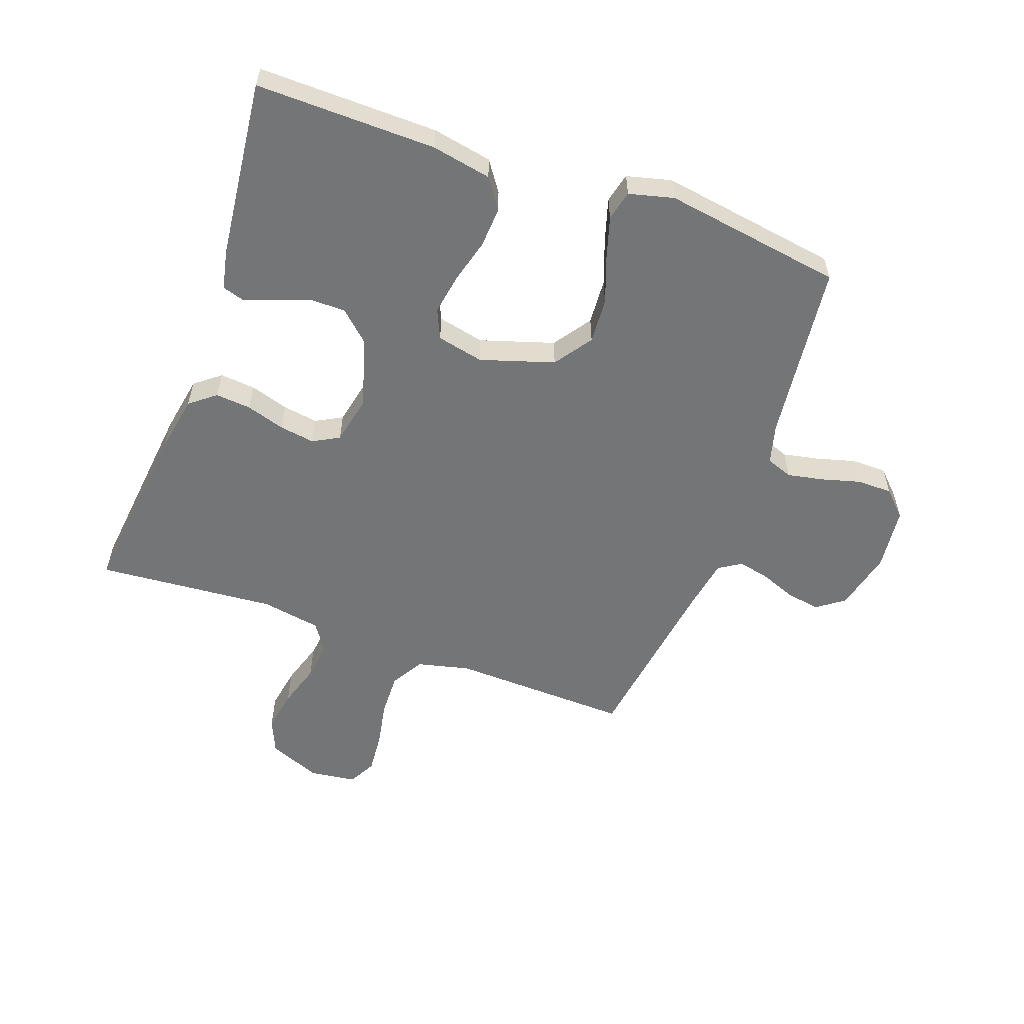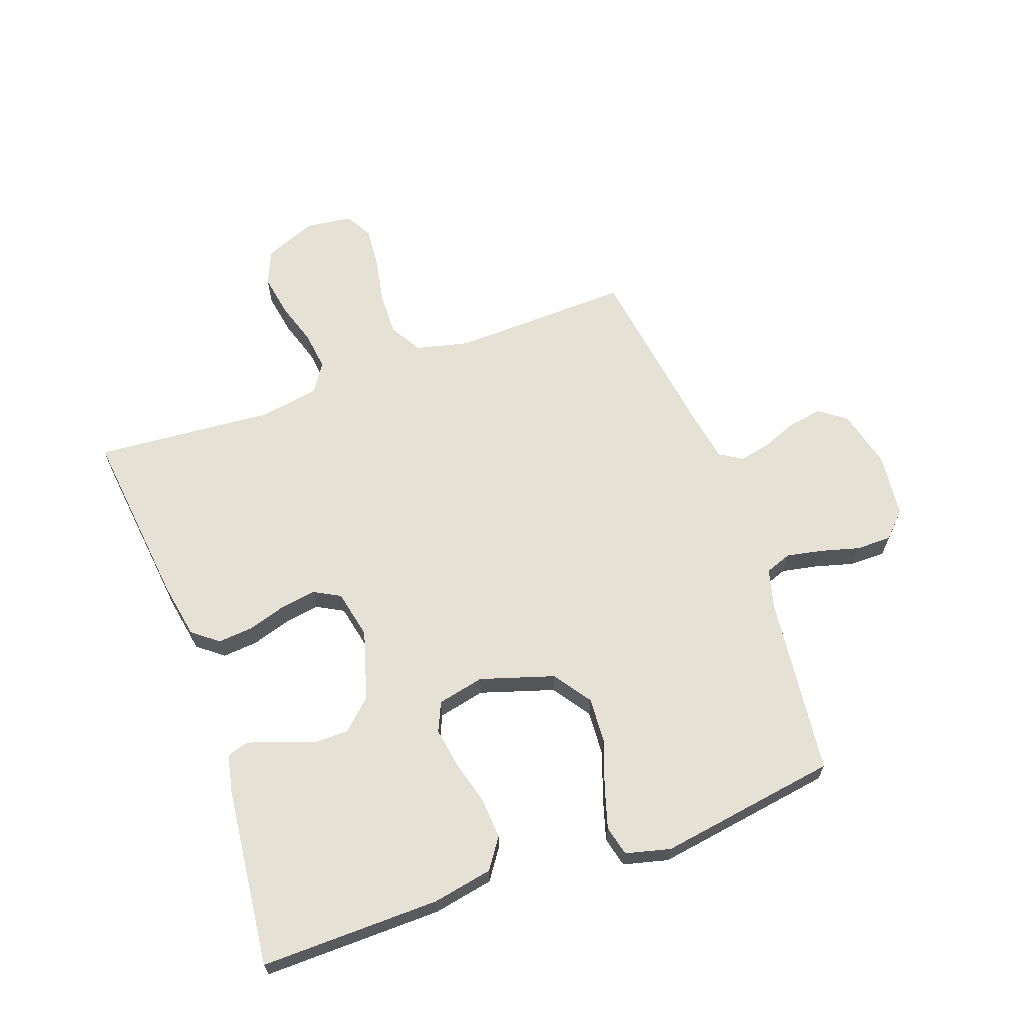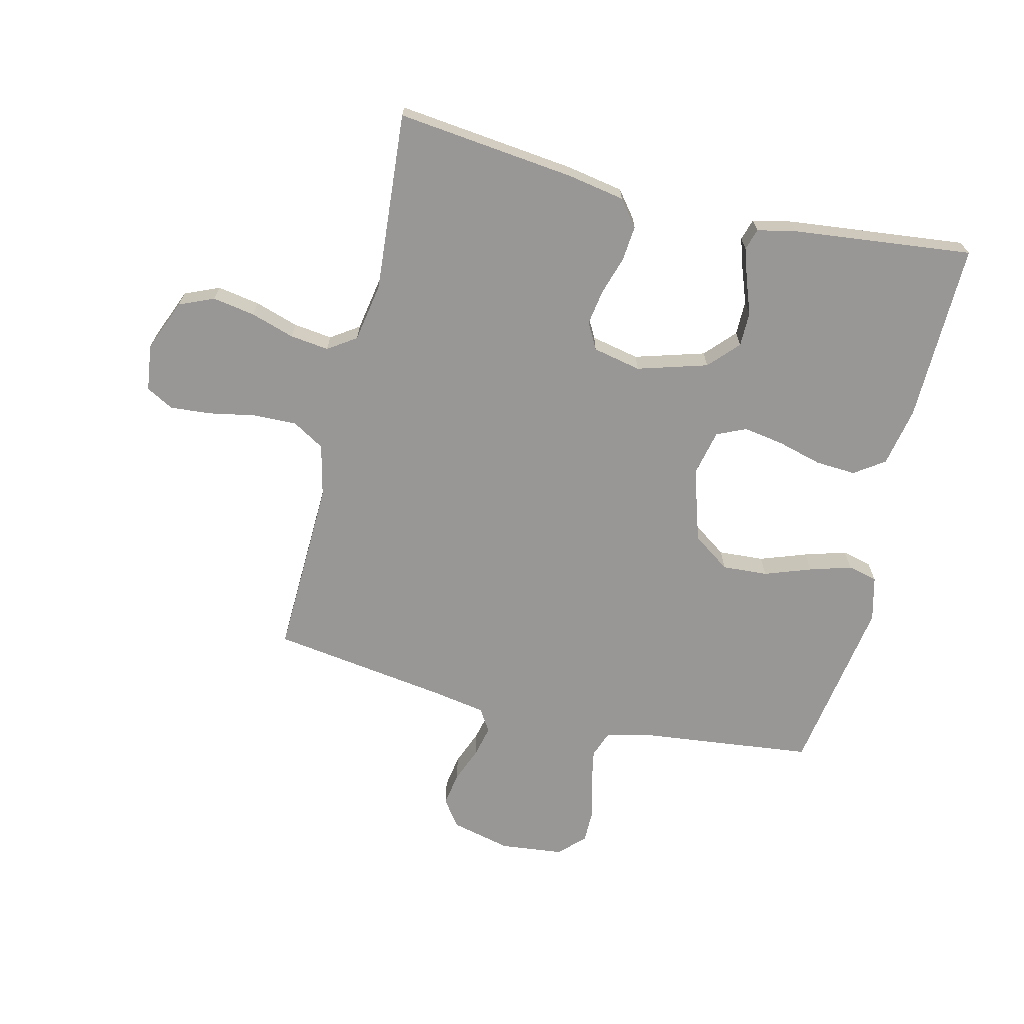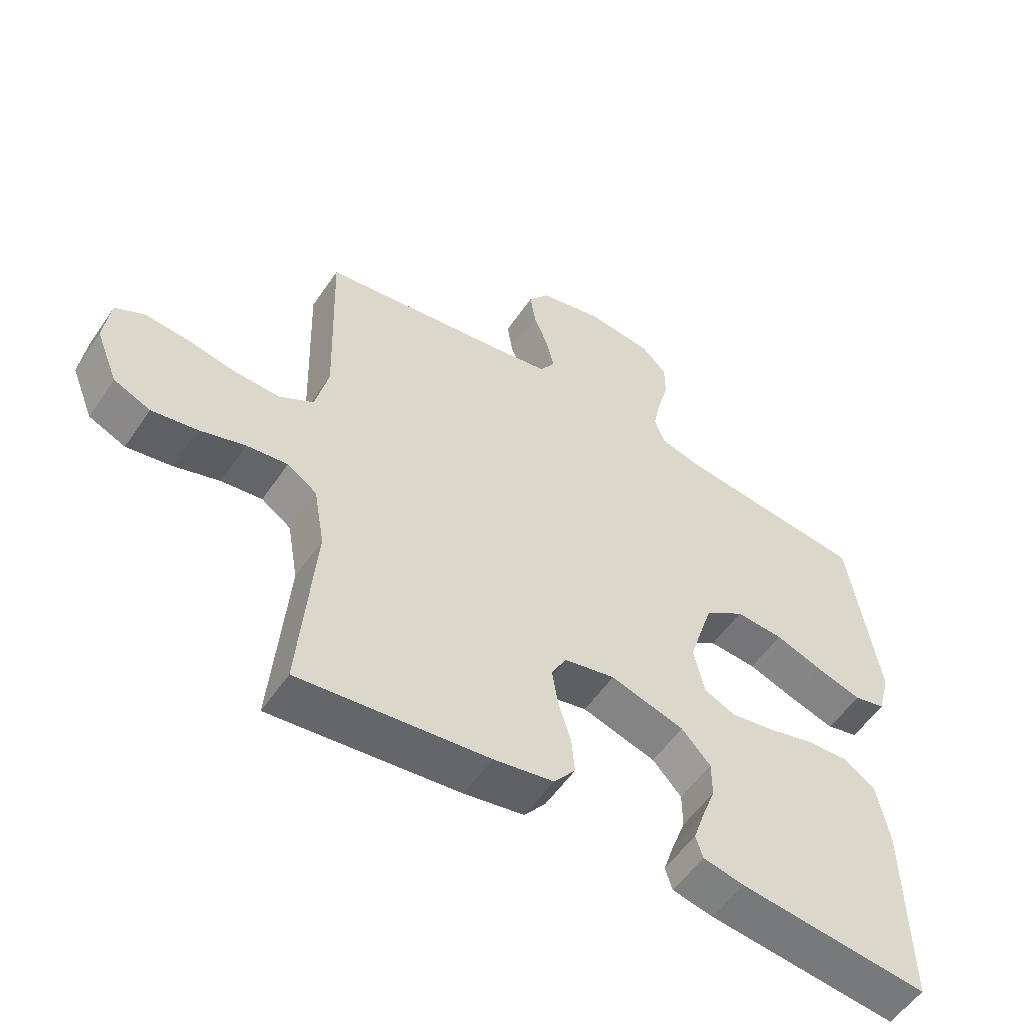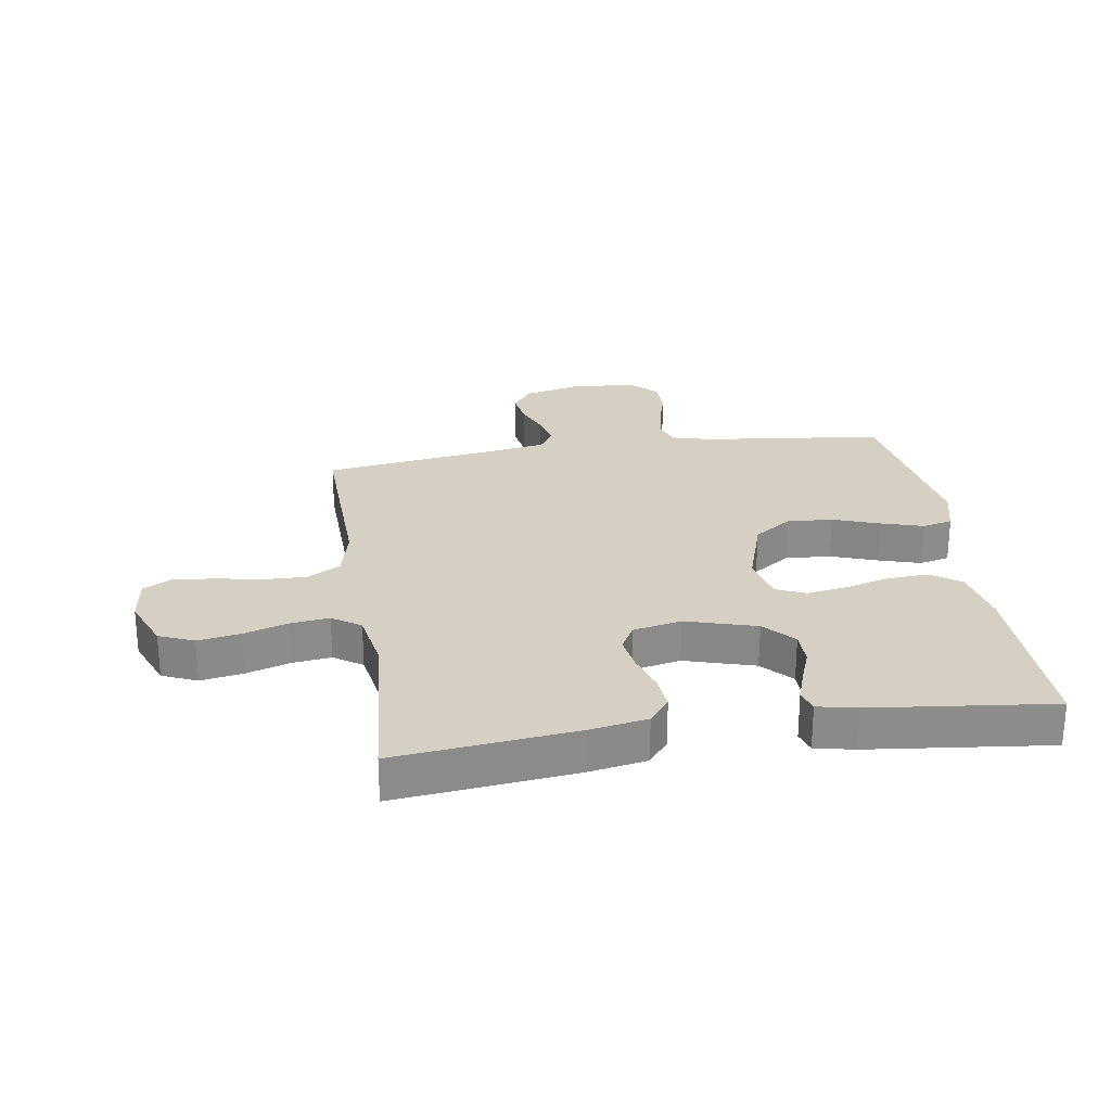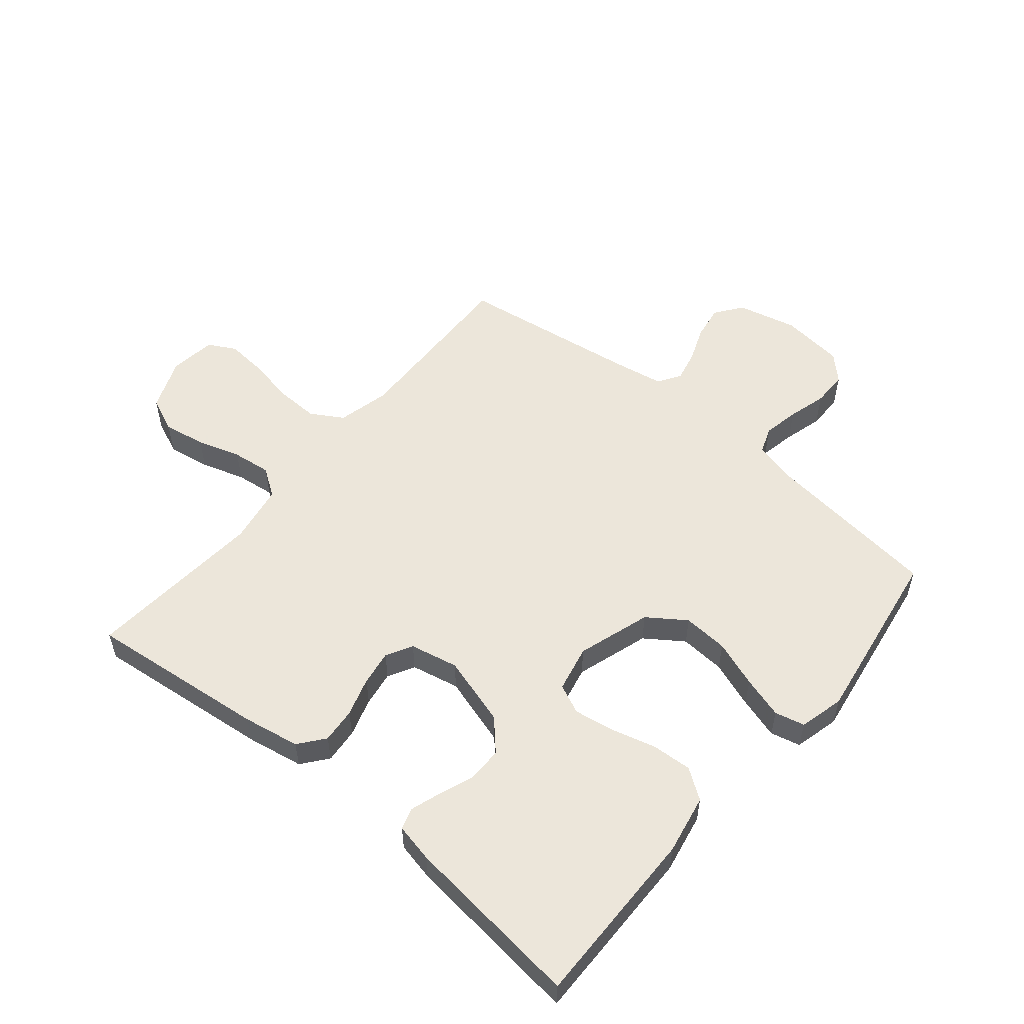
<metadata>
{"format":"obj","ext":"obj","renderer":"f3d","projection":"perspective","resolution":1024,"background":"white","views":[{"elev":-56.5,"azim":-109.9,"up":"+Y"},{"elev":65.0,"azim":-109.9,"up":"+Y"},{"elev":-68.2,"azim":166.3,"up":"+Y"},{"elev":-54.9,"azim":146.4,"up":"+Z"},{"elev":26.1,"azim":171.2,"up":"+Y"},{"elev":54.6,"azim":-140.2,"up":"+Y"}]}
</metadata>
<code>
v 0.5 0.07 -0.5
v 0.2 0.07 -0.467
v 0.105 0.07 -0.45
v 0.071 0.07 -0.407
v 0.076 0.07 -0.348
v 0.096 0.07 -0.283
v 0.105 0.07 -0.224
v 0.081 0.07 -0.18
v 0 0.07 -0.163
v -0.117 0.07 -0.198
v -0.163 0.07 -0.248
v -0.163 0.07 -0.306
v -0.141 0.07 -0.365
v -0.124 0.07 -0.416
v -0.135 0.07 -0.452
v -0.2 0.07 -0.466
v -0.5 0.07 -0.5
v -0.496 0.07 -0.2
v -0.477 0.07 -0.1
v -0.427 0.07 -0.065
v -0.359 0.07 -0.069
v -0.285 0.07 -0.089
v -0.217 0.07 -0.1
v -0.168 0.07 -0.078
v -0.151 0.07 0
v -0.19 0.07 0.123
v -0.253 0.07 0.167
v -0.329 0.07 0.162
v -0.407 0.07 0.134
v -0.477 0.07 0.113
v -0.527 0.07 0.125
v -0.546 0.07 0.2
v -0.5 0.07 0.5
v -0.2 0.07 0.535
v -0.133 0.07 0.553
v -0.117 0.07 0.597
v -0.129 0.07 0.657
v -0.147 0.07 0.722
v -0.147 0.07 0.781
v -0.106 0.07 0.822
v 0 0.07 0.834
v 0.1 0.07 0.81
v 0.133 0.07 0.765
v 0.124 0.07 0.708
v 0.101 0.07 0.649
v 0.089 0.07 0.596
v 0.113 0.07 0.558
v 0.2 0.07 0.543
v 0.5 0.07 0.5
v 0.491 0.07 0.2
v 0.512 0.07 0.112
v 0.566 0.07 0.08
v 0.638 0.07 0.082
v 0.716 0.07 0.097
v 0.785 0.07 0.103
v 0.831 0.07 0.078
v 0.841 0.07 0
v 0.806 0.07 -0.087
v 0.748 0.07 -0.112
v 0.677 0.07 -0.1
v 0.604 0.07 -0.077
v 0.539 0.07 -0.069
v 0.492 0.07 -0.101
v 0.475 0.07 -0.2
v 0.5 0 -0.5
v 0.2 0 -0.467
v 0.105 0 -0.45
v 0.071 0 -0.407
v 0.076 0 -0.348
v 0.096 0 -0.283
v 0.105 0 -0.224
v 0.081 0 -0.18
v 0 0 -0.163
v -0.117 0 -0.198
v -0.163 0 -0.248
v -0.163 0 -0.306
v -0.141 0 -0.365
v -0.124 0 -0.416
v -0.135 0 -0.452
v -0.2 0 -0.466
v -0.5 0 -0.5
v -0.496 0 -0.2
v -0.477 0 -0.1
v -0.427 0 -0.065
v -0.359 0 -0.069
v -0.285 0 -0.089
v -0.217 0 -0.1
v -0.168 0 -0.078
v -0.151 0 0
v -0.19 0 0.123
v -0.253 0 0.167
v -0.329 0 0.162
v -0.407 0 0.134
v -0.477 0 0.113
v -0.527 0 0.125
v -0.546 0 0.2
v -0.5 0 0.5
v -0.2 0 0.535
v -0.133 0 0.553
v -0.117 0 0.597
v -0.129 0 0.657
v -0.147 0 0.722
v -0.147 0 0.781
v -0.106 0 0.822
v 0 0 0.834
v 0.1 0 0.81
v 0.133 0 0.765
v 0.124 0 0.708
v 0.101 0 0.649
v 0.089 0 0.596
v 0.113 0 0.558
v 0.2 0 0.543
v 0.5 0 0.5
v 0.491 0 0.2
v 0.512 0 0.112
v 0.566 0 0.08
v 0.638 0 0.082
v 0.716 0 0.097
v 0.785 0 0.103
v 0.831 0 0.078
v 0.841 0 0
v 0.806 0 -0.087
v 0.748 0 -0.112
v 0.677 0 -0.1
v 0.604 0 -0.077
v 0.539 0 -0.069
v 0.492 0 -0.101
v 0.475 0 -0.2
f 58 59 60 61
f 58 61 62
f 57 58 62
f 56 57 62
f 53 54 55 56
f 52 53 56 62
f 51 52 62 63
f 48 49 50
f 47 48 50 51
f 42 43 44 45
f 42 45 46
f 41 42 46
f 40 41 46
f 37 38 39 40
f 36 37 40 46
f 35 36 46 47
f 31 32 33 34
f 28 29 30 31
f 28 31 34 35
f 19 20 21 22
f 19 22 23
f 18 19 23
f 17 18 23
f 16 17 23 24
f 12 13 14 15
f 12 15 16
f 11 12 16 24
f 3 4 5 6
f 3 6 7
f 64 1 2 3
f 64 3 7
f 63 64 7 8
f 51 63 8 9
f 47 51 9 10
f 27 28 35 47
f 26 27 47
f 25 26 47
f 24 25 47
f 10 11 24 47
f 125 124 123 122
f 126 125 122
f 126 122 121
f 126 121 120
f 120 119 118 117
f 126 120 117 116
f 127 126 116 115
f 114 113 112
f 115 114 112 111
f 109 108 107 106
f 110 109 106
f 110 106 105
f 110 105 104
f 104 103 102 101
f 110 104 101 100
f 111 110 100 99
f 98 97 96 95
f 95 94 93 92
f 99 98 95 92
f 86 85 84 83
f 87 86 83
f 87 83 82
f 87 82 81
f 88 87 81 80
f 79 78 77 76
f 80 79 76
f 88 80 76 75
f 70 69 68 67
f 71 70 67
f 67 66 65 128
f 71 67 128
f 72 71 128 127
f 73 72 127 115
f 74 73 115 111
f 111 99 92 91
f 111 91 90
f 111 90 89
f 111 89 88
f 111 88 75 74
f 1 65 66 2
f 2 66 67 3
f 3 67 68 4
f 4 68 69 5
f 5 69 70 6
f 6 70 71 7
f 7 71 72 8
f 8 72 73 9
f 9 73 74 10
f 10 74 75 11
f 11 75 76 12
f 12 76 77 13
f 13 77 78 14
f 14 78 79 15
f 15 79 80 16
f 16 80 81 17
f 17 81 82 18
f 18 82 83 19
f 19 83 84 20
f 20 84 85 21
f 21 85 86 22
f 22 86 87 23
f 23 87 88 24
f 24 88 89 25
f 25 89 90 26
f 26 90 91 27
f 27 91 92 28
f 28 92 93 29
f 29 93 94 30
f 30 94 95 31
f 31 95 96 32
f 32 96 97 33
f 33 97 98 34
f 34 98 99 35
f 35 99 100 36
f 36 100 101 37
f 37 101 102 38
f 38 102 103 39
f 39 103 104 40
f 40 104 105 41
f 41 105 106 42
f 42 106 107 43
f 43 107 108 44
f 44 108 109 45
f 45 109 110 46
f 46 110 111 47
f 47 111 112 48
f 48 112 113 49
f 49 113 114 50
f 50 114 115 51
f 51 115 116 52
f 52 116 117 53
f 53 117 118 54
f 54 118 119 55
f 55 119 120 56
f 56 120 121 57
f 57 121 122 58
f 58 122 123 59
f 59 123 124 60
f 60 124 125 61
f 61 125 126 62
f 62 126 127 63
f 63 127 128 64
f 64 128 65 1

</code>
